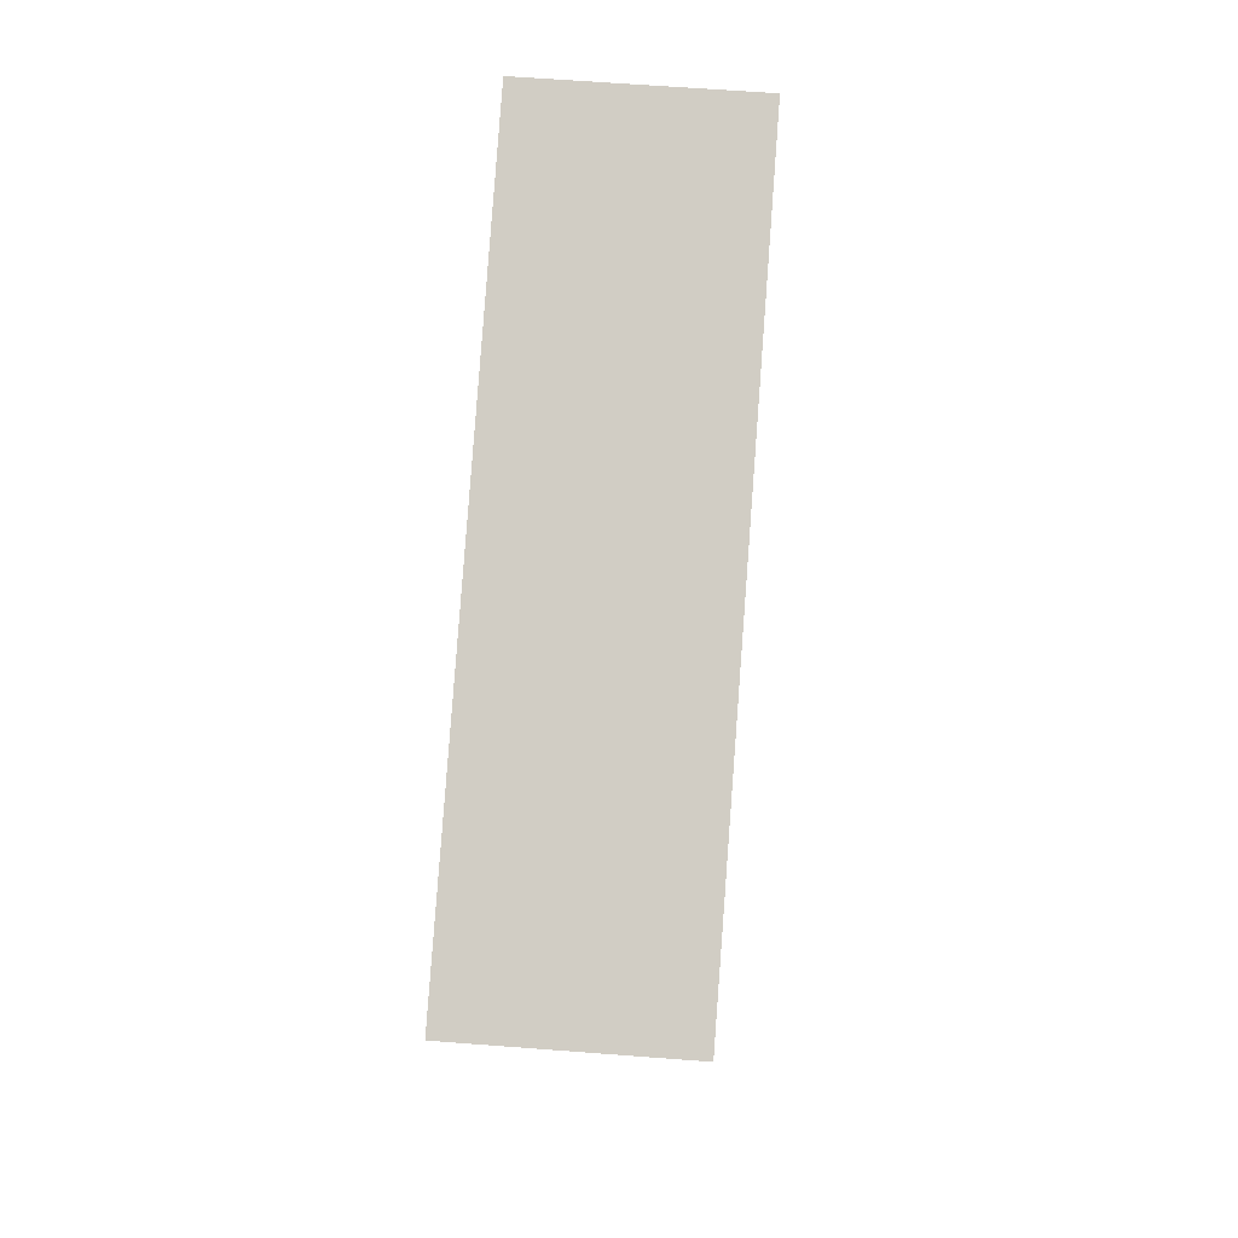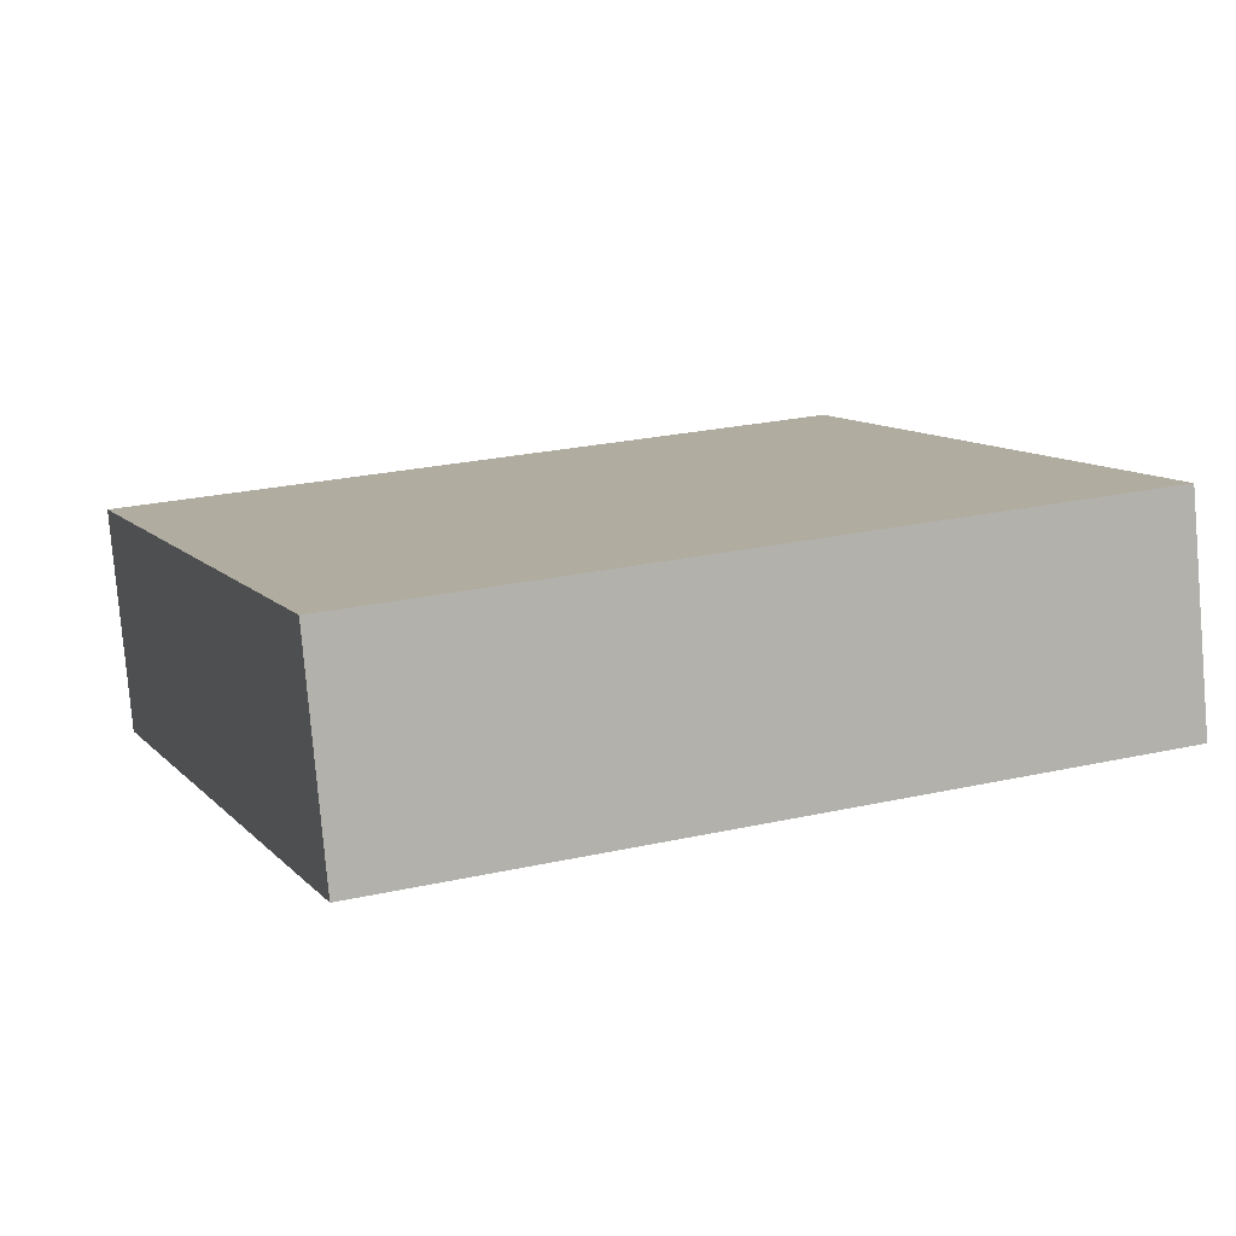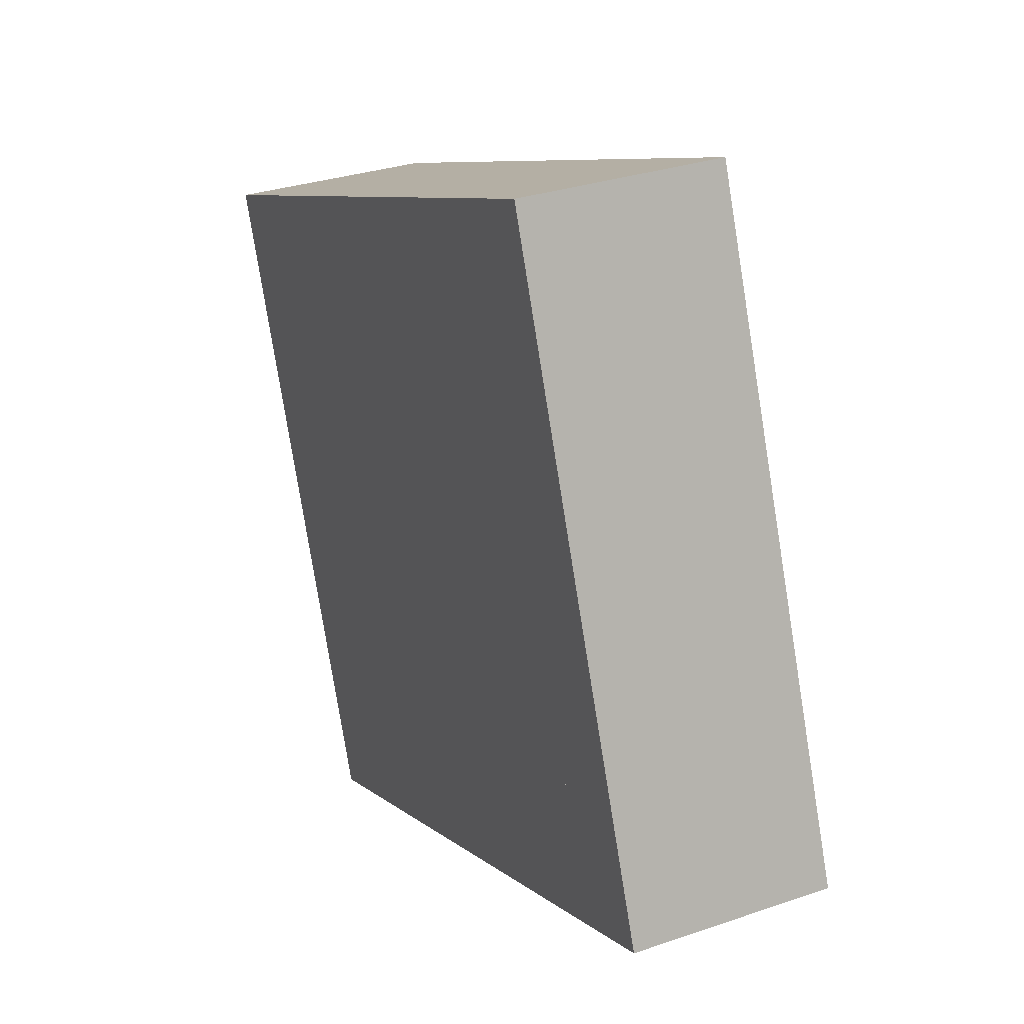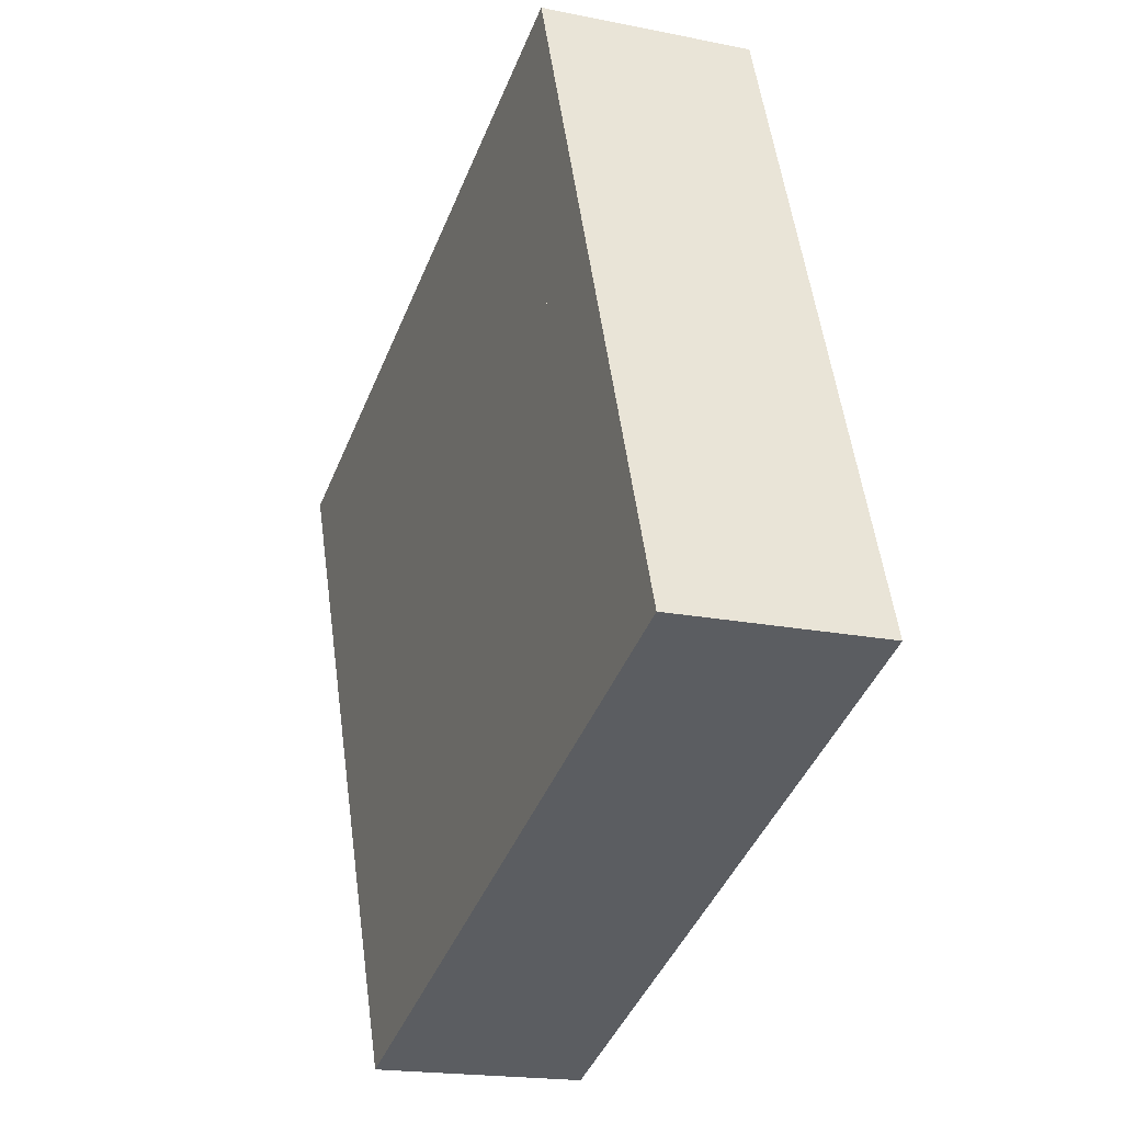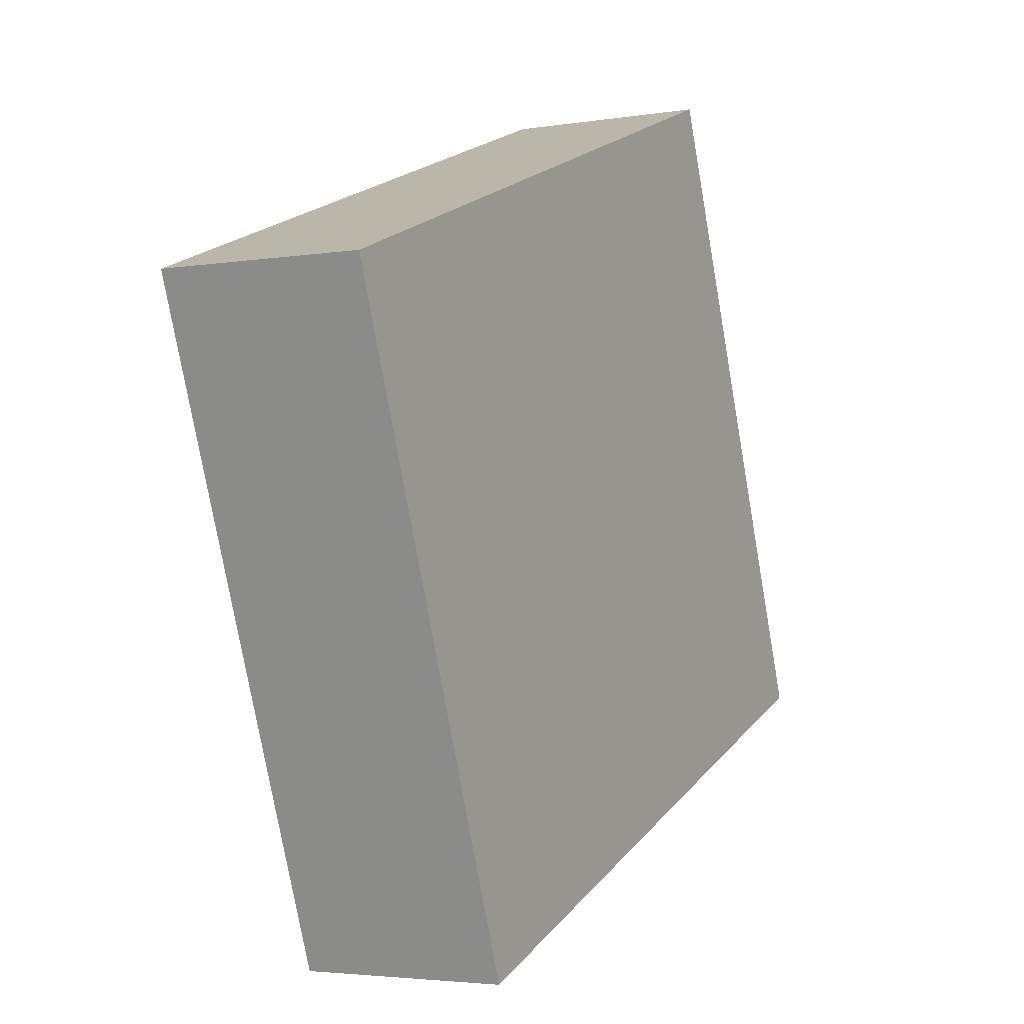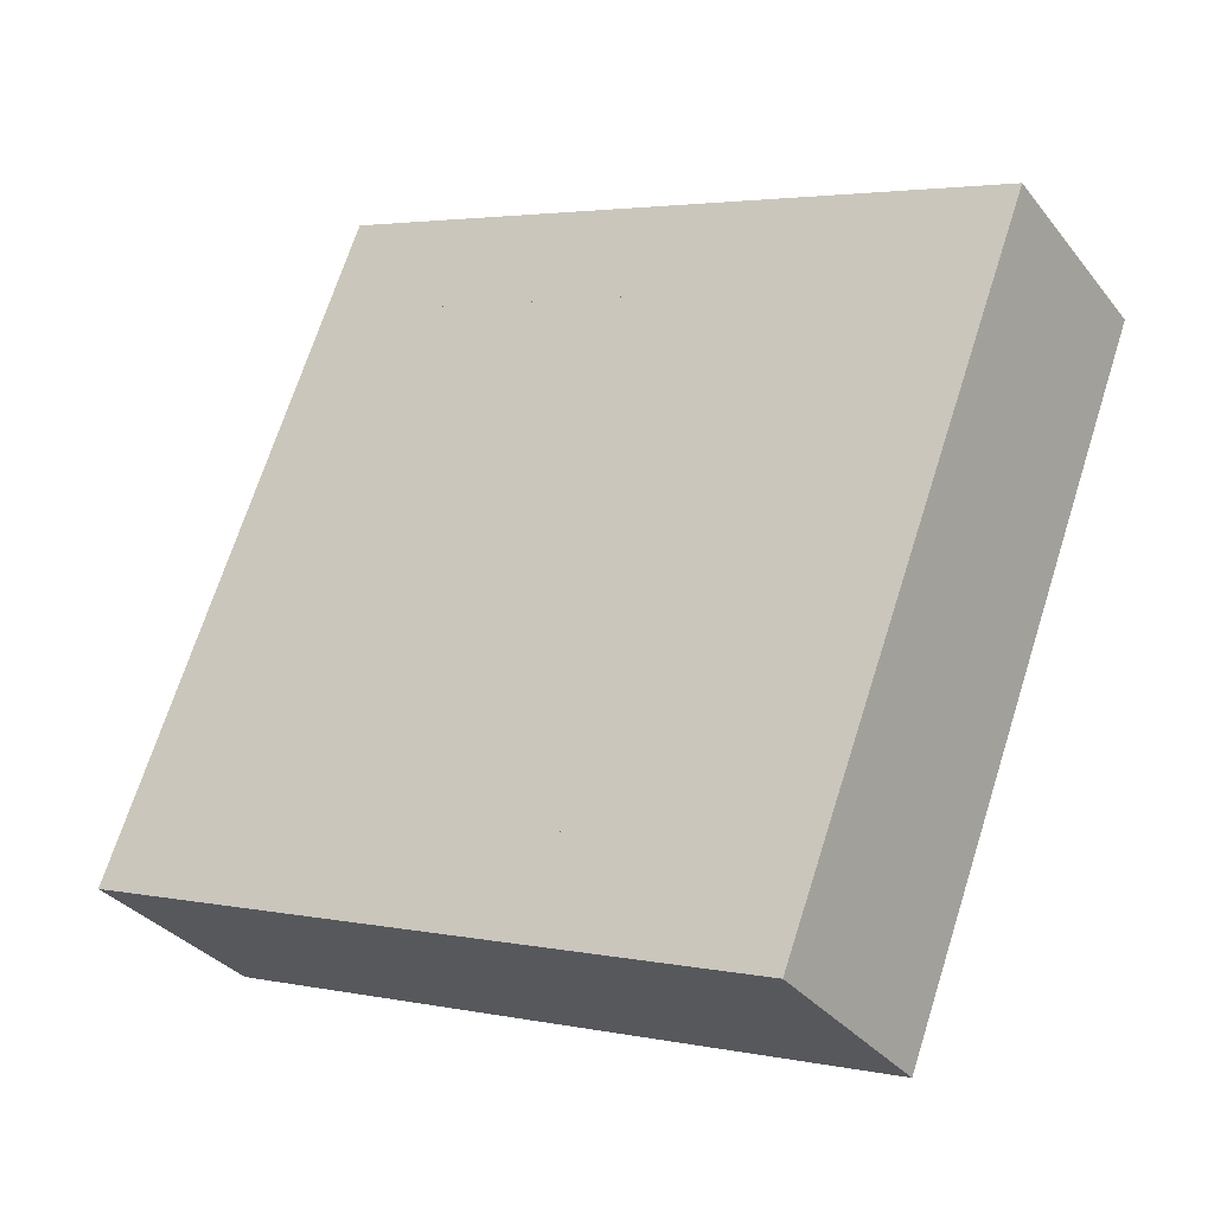
<metadata>
{"format":"obj","ext":"obj","renderer":"f3d","projection":"perspective","resolution":1024,"background":"white","views":[{"elev":61.8,"azim":94.5,"up":"+Z"},{"elev":-79.5,"azim":-175.1,"up":"+Z"},{"elev":30.6,"azim":-116.4,"up":"+Z"},{"elev":-18.5,"azim":-111.5,"up":"+Z"},{"elev":-3.5,"azim":118.8,"up":"+Z"},{"elev":-32.8,"azim":31.7,"up":"+Z"}]}
</metadata>
<code>
v  0 3.369 2.063e-16
v  14.85 3.369 6.317
v  10.89 3.369 -4.128
v  3.959 3.369 10.44
v  0 0 0
v  3.959 -6.395e-16 10.44
v  14.85 -3.868e-16 6.317
v  10.89 2.528e-16 -4.128
v  1.95 -5.315e-17 0.868
v  10.01 3.369 -2.115
v  1.95 3.369 0.868
v  10.01 1.295e-16 -2.115
v  4.77 -5.178e-16 8.457
v  4.77 3.369 8.457
v  12.83 -3.374e-16 5.51
v  12.83 3.369 5.51
g defaultobject
f 1 2 3
f 2 1 4
f 5 4 1
f 4 5 6
f 6 2 4
f 2 6 7
f 7 3 2
f 3 7 8
f 8 1 3
f 1 8 5
f 9 10 11
f 10 9 12
f 13 11 14
f 11 13 9
f 15 14 16
f 14 15 13
f 12 16 10
f 16 12 15
f 7 5 8
f 5 7 6

</code>
